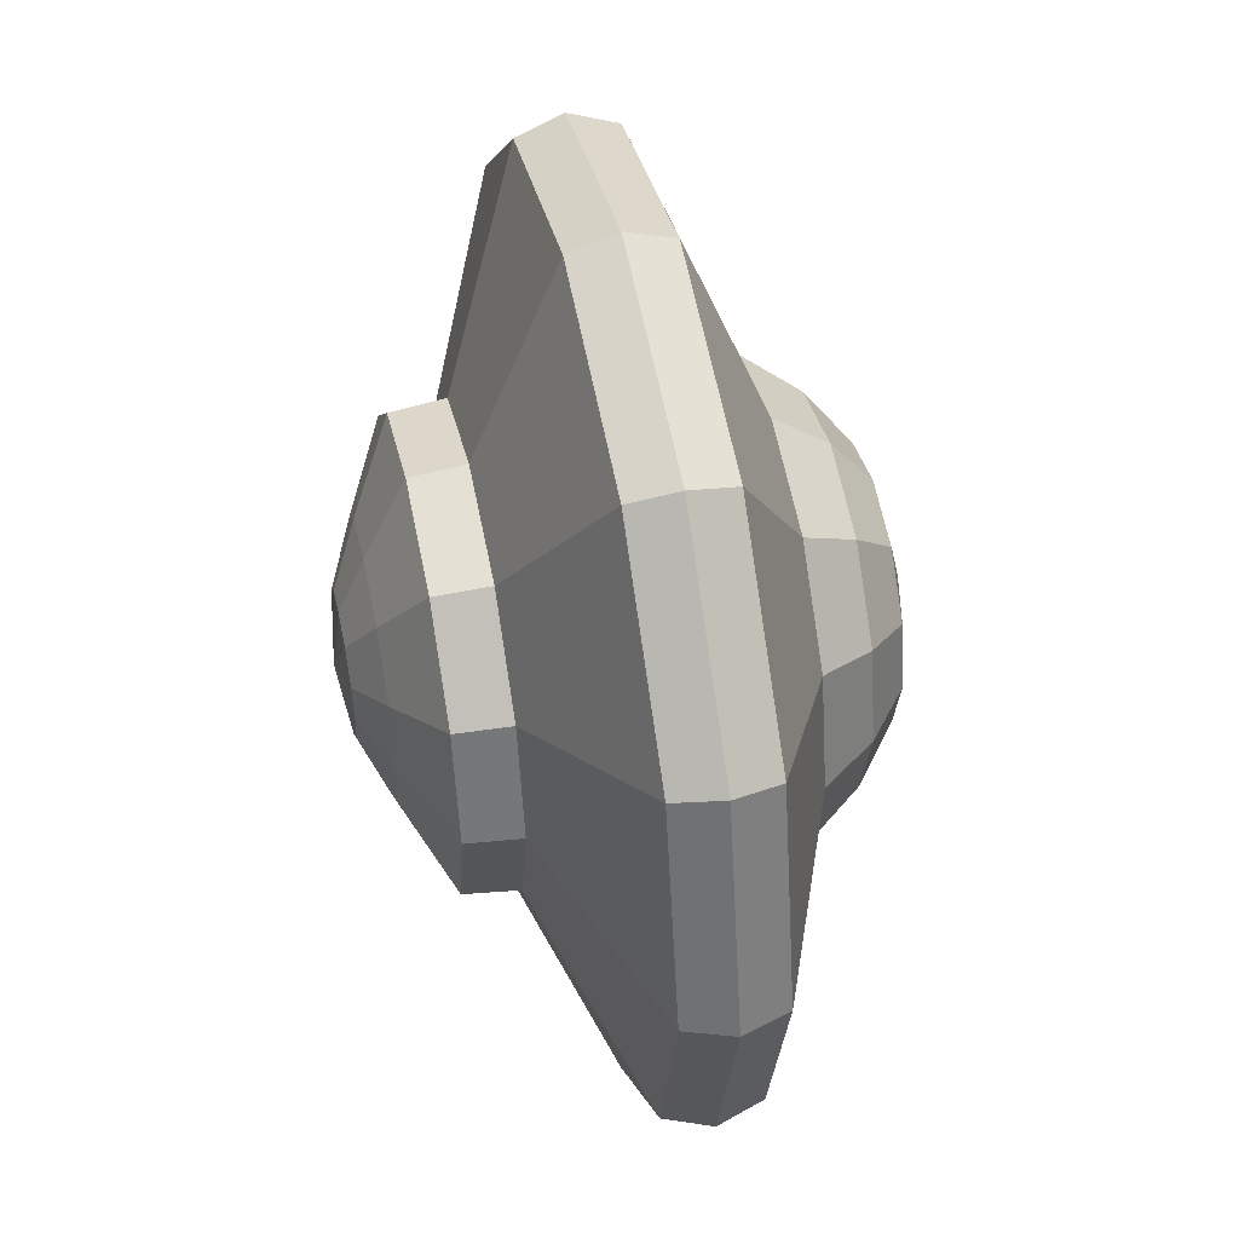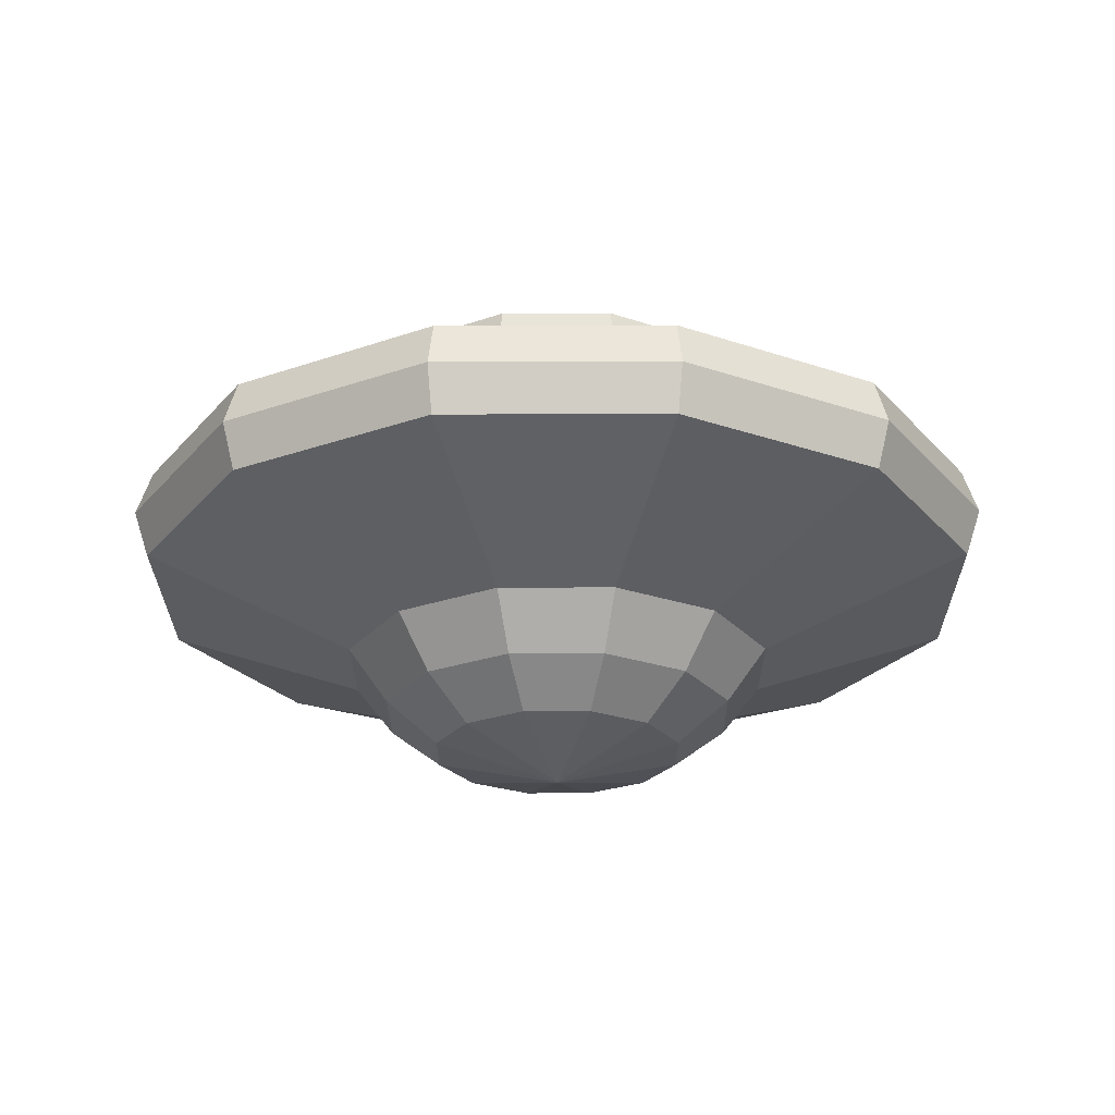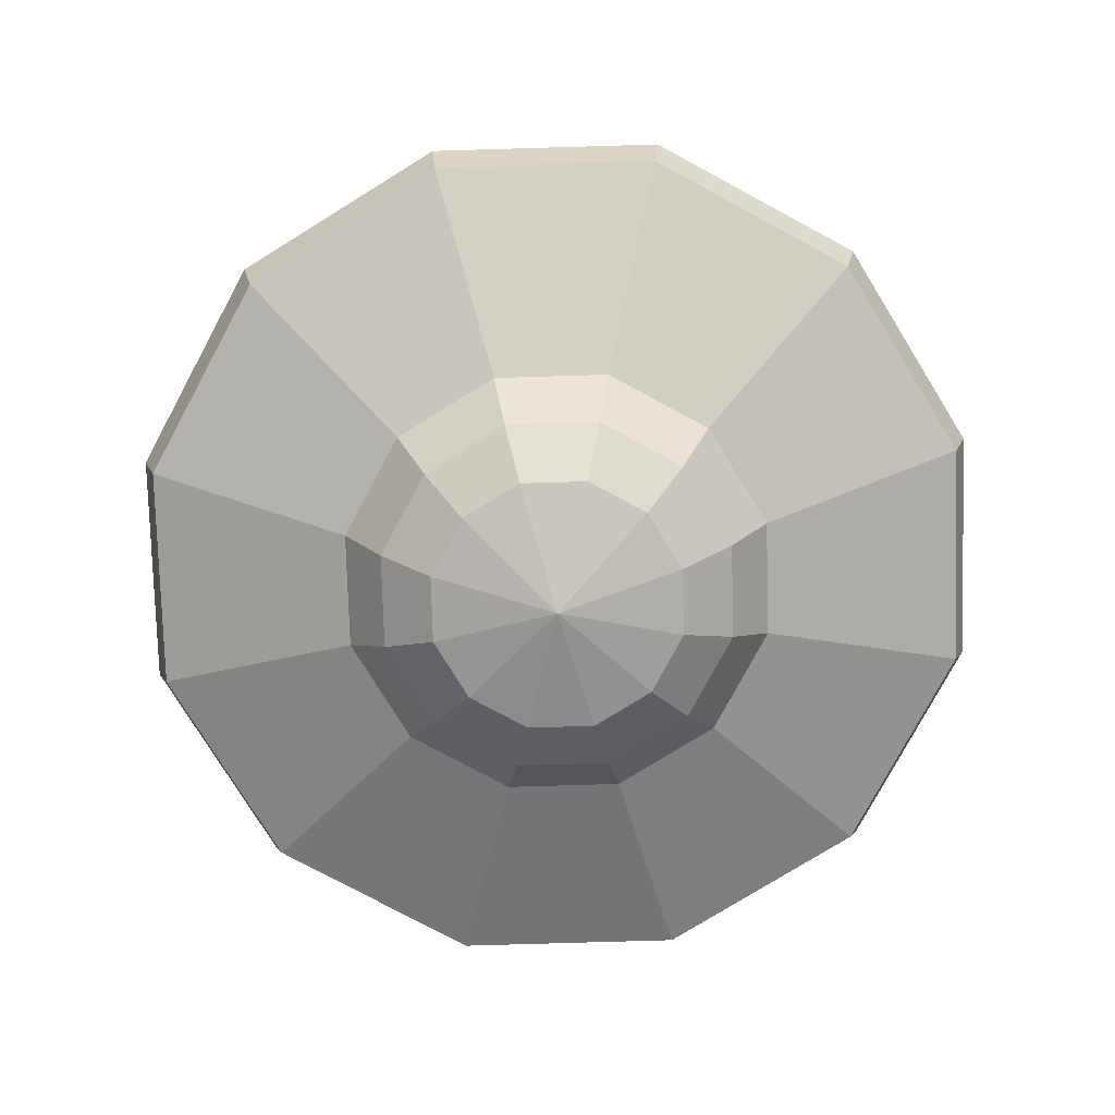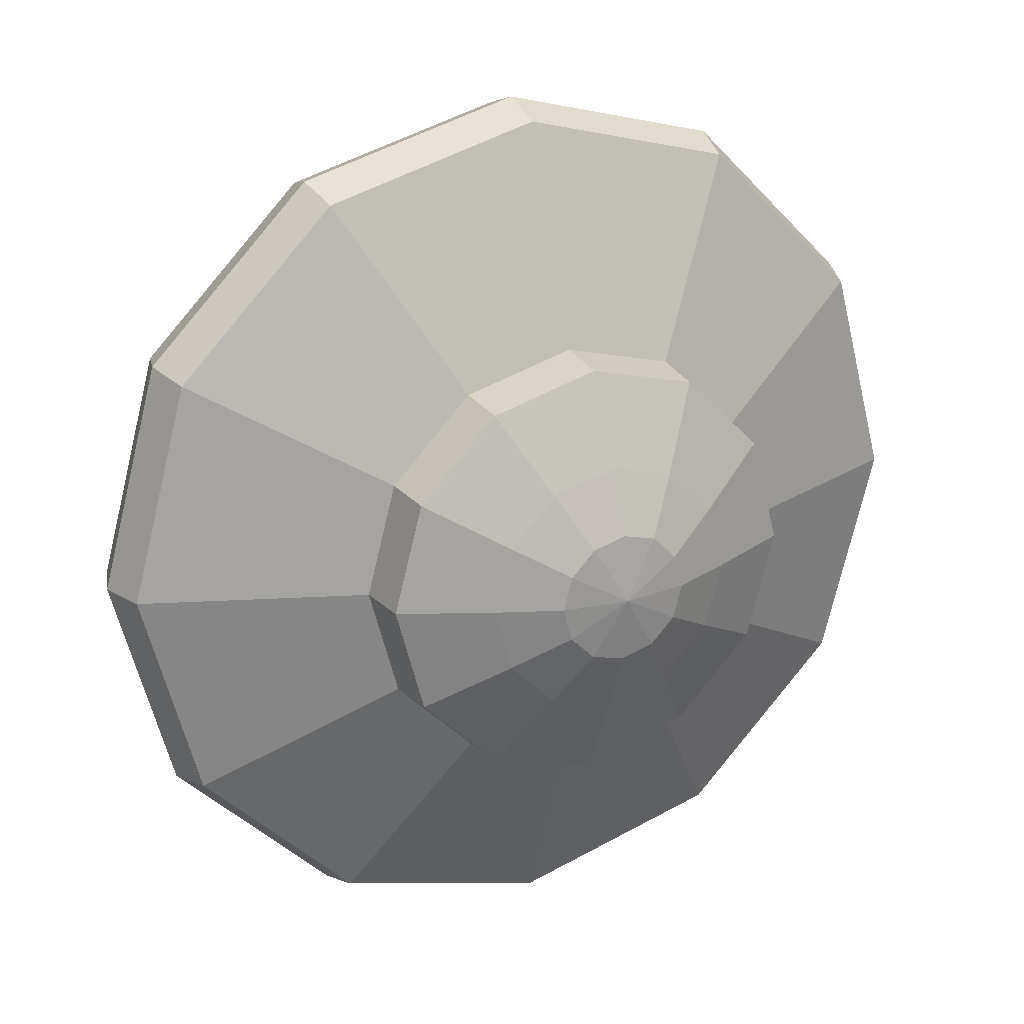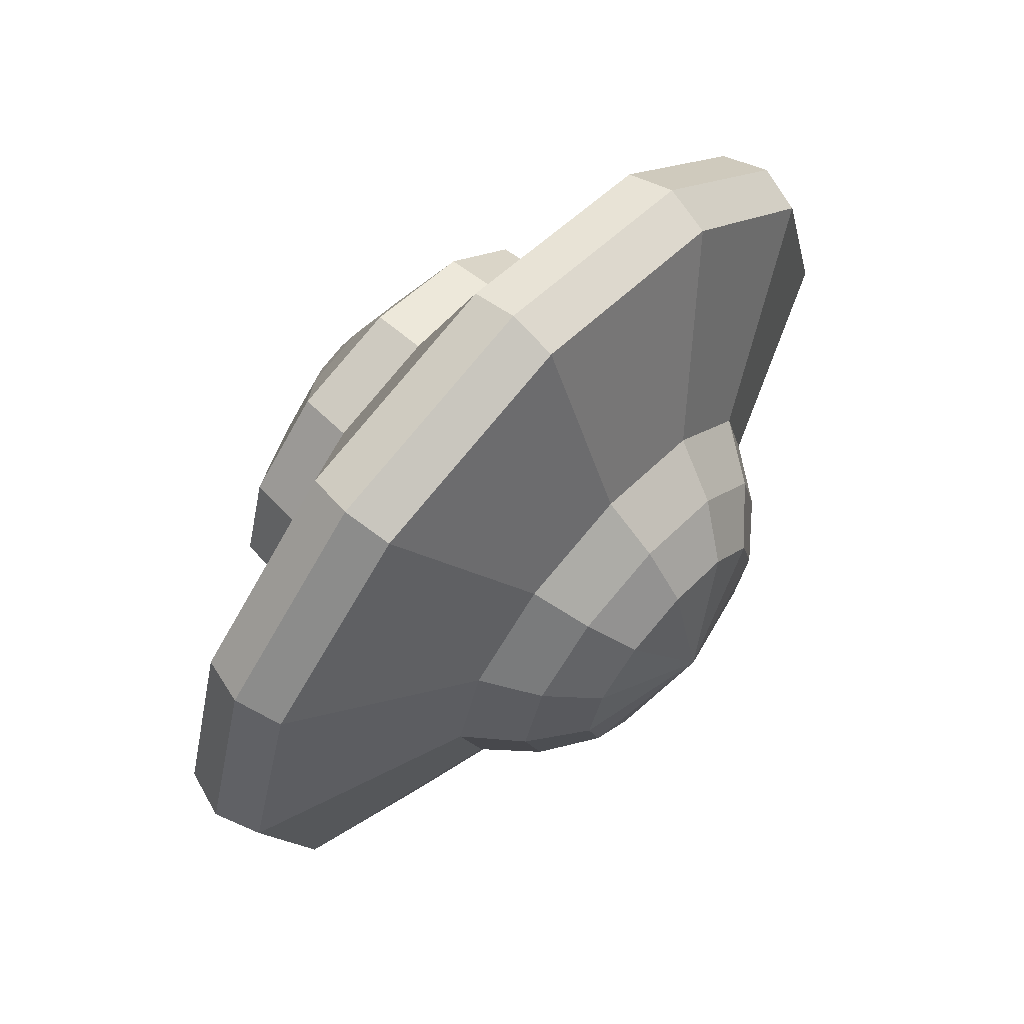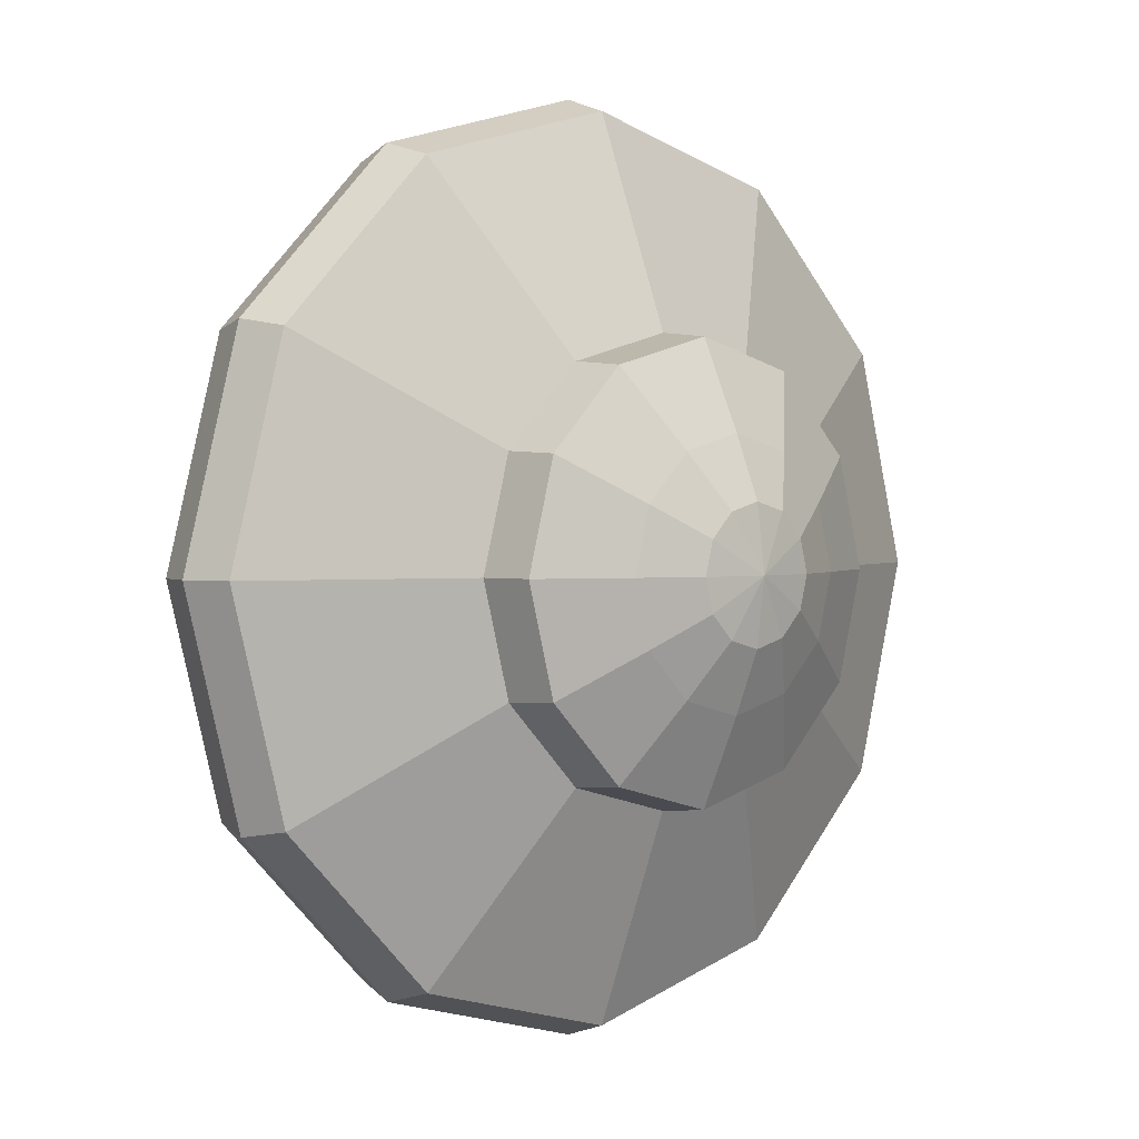
<metadata>
{"format":"obj","ext":"obj","renderer":"f3d","projection":"perspective","resolution":1024,"background":"white","views":[{"elev":48.3,"azim":-102.0,"up":"+Z"},{"elev":-24.5,"azim":-104.7,"up":"+Y"},{"elev":-77.7,"azim":-73.3,"up":"+Y"},{"elev":22.7,"azim":153.4,"up":"+Z"},{"elev":66.7,"azim":-47.8,"up":"+Z"},{"elev":1.7,"azim":136.8,"up":"+Z"}]}
</metadata>
<code>
o Sphere
v -0.2588 0.9659 0
v -0.5 0.866 0
v -0.8451 0.7071 0
v -0.866 0.5 0
v -1.695 0.1808 0
v -1.755 0 0
v -1.695 -0.1808 0
v -0.866 -0.5 0
v -0.7071 -0.7071 0
v -0.5 -0.866 0
v 0.000915 -0.9877 0.000526
v -0.2241 0.9659 -0.1294
v -0.433 0.866 -0.25
v -0.7319 0.7071 -0.4225
v -0.75 0.5 -0.433
v -1.468 0.1808 -0.8476
v -1.52 0 -0.8776
v -1.468 -0.1808 -0.8476
v -0.75 -0.5 -0.433
v -0.6124 -0.7071 -0.3536
v -0.433 -0.866 -0.25
v -0.1294 0.9659 -0.2241
v -0.25 0.866 -0.433
v -0.4225 0.7071 -0.7319
v -0.433 0.5 -0.75
v -0.8476 0.1808 -1.468
v -0.8776 0 -1.52
v -0.8476 -0.1808 -1.468
v -0.433 -0.5 -0.75
v -0.3536 -0.7071 -0.6124
v -0.25 -0.866 -0.433
v -0 0.9659 -0.2588
v -0 0.866 -0.5
v -0 0.7071 -0.8451
v -0 0.5 -0.866
v -0 0.1808 -1.695
v -0 0 -1.755
v -0 -0.1808 -1.695
v -0 -0.5 -0.866
v -0 -0.7071 -0.7071
v -0 -0.866 -0.5
v 0.1294 0.9659 -0.2241
v 0.25 0.866 -0.433
v 0.4225 0.7071 -0.7319
v 0.433 0.5 -0.75
v 0.8476 0.1808 -1.468
v 0.8775 0 -1.52
v 0.8476 -0.1808 -1.468
v 0.433 -0.5 -0.75
v 0.3536 -0.7071 -0.6124
v 0.25 -0.866 -0.433
v -1e-06 1 0
v 0.2241 0.9659 -0.1294
v 0.433 0.866 -0.25
v 0.7318 0.7071 -0.4225
v 0.75 0.5 -0.433
v 1.468 0.1808 -0.8476
v 1.52 0 -0.8776
v 1.468 -0.1808 -0.8476
v 0.75 -0.5 -0.433
v 0.6124 -0.7071 -0.3536
v 0.433 -0.866 -0.25
v 0.2588 0.9659 -0
v 0.5 0.866 0
v 0.8451 0.7071 0
v 0.866 0.5 0
v 1.695 0.1808 0
v 1.755 0 0
v 1.695 -0.1808 0
v 0.866 -0.5 0
v 0.7071 -0.7071 0
v 0.5 -0.866 0
v 0.2241 0.9659 0.1294
v 0.433 0.866 0.25
v 0.7318 0.7071 0.4225
v 0.75 0.5 0.433
v 1.468 0.1808 0.8476
v 1.52 0 0.8776
v 1.468 -0.1808 0.8476
v 0.75 -0.5 0.433
v 0.6124 -0.7071 0.3536
v 0.433 -0.866 0.25
v 0.1294 0.9659 0.2241
v 0.25 0.866 0.433
v 0.4225 0.7071 0.7319
v 0.433 0.5 0.75
v 0.8476 0.1808 1.468
v 0.8775 0 1.52
v 0.8476 -0.1808 1.468
v 0.433 -0.5 0.75
v 0.3536 -0.7071 0.6124
v 0.25 -0.866 0.433
v -0 0.9659 0.2588
v -0 0.866 0.5
v -1e-06 0.7071 0.8451
v -0 0.5 0.866
v -1e-06 0.1808 1.695
v -1e-06 0 1.755
v -1e-06 -0.1808 1.695
v -0 -0.5 0.866
v -0 -0.7071 0.7071
v -0 -0.866 0.5
v -0.1294 0.9659 0.2241
v -0.25 0.866 0.433
v -0.4225 0.7071 0.7319
v -0.433 0.5 0.75
v -0.8476 0.1808 1.468
v -0.8776 0 1.52
v -0.8476 -0.1808 1.468
v -0.433 -0.5 0.75
v -0.3536 -0.7071 0.6124
v -0.25 -0.866 0.433
v -0.2241 0.9659 0.1294
v -0.433 0.866 0.25
v -0.7319 0.7071 0.4225
v -0.75 0.5 0.433
v -1.468 0.1808 0.8476
v -1.52 0 0.8775
v -1.468 -0.1808 0.8476
v -0.75 -0.5 0.433
v -0.6124 -0.7071 0.3536
v -0.433 -0.866 0.25
f 7 6 17 18
f 4 3 14 15
f 8 7 18 19
f 5 4 15 16
f 2 1 12 13
f 9 8 19 20
f 6 5 16 17
f 3 2 13 14
f 10 9 20 21
f 16 15 25 26
f 13 12 22 23
f 20 19 29 30
f 17 16 26 27
f 14 13 23 24
f 21 20 30 31
f 18 17 27 28
f 15 14 24 25
f 19 18 28 29
f 25 24 34 35
f 29 28 38 39
f 26 25 35 36
f 23 22 32 33
f 30 29 39 40
f 27 26 36 37
f 24 23 33 34
f 31 30 40 41
f 28 27 37 38
f 37 36 46 47
f 34 33 43 44
f 41 40 50 51
f 38 37 47 48
f 35 34 44 45
f 39 38 48 49
f 36 35 45 46
f 33 32 42 43
f 40 39 49 50
f 46 45 56 57
f 43 42 53 54
f 50 49 60 61
f 47 46 57 58
f 44 43 54 55
f 51 50 61 62
f 48 47 58 59
f 45 44 55 56
f 49 48 59 60
f 59 58 68 69
f 56 55 65 66
f 60 59 69 70
f 57 56 66 67
f 54 53 63 64
f 61 60 70 71
f 58 57 67 68
f 55 54 64 65
f 62 61 71 72
f 68 67 77 78
f 65 64 74 75
f 72 71 81 82
f 69 68 78 79
f 66 65 75 76
f 70 69 79 80
f 67 66 76 77
f 64 63 73 74
f 71 70 80 81
f 80 79 89 90
f 77 76 86 87
f 74 73 83 84
f 81 80 90 91
f 78 77 87 88
f 75 74 84 85
f 82 81 91 92
f 79 78 88 89
f 76 75 85 86
f 89 88 98 99
f 86 85 95 96
f 90 89 99 100
f 87 86 96 97
f 84 83 93 94
f 91 90 100 101
f 88 87 97 98
f 85 84 94 95
f 92 91 101 102
f 101 100 110 111
f 98 97 107 108
f 95 94 104 105
f 102 101 111 112
f 99 98 108 109
f 96 95 105 106
f 100 99 109 110
f 97 96 106 107
f 94 93 103 104
f 110 109 119 120
f 107 106 116 117
f 104 103 113 114
f 111 110 120 121
f 108 107 117 118
f 105 104 114 115
f 112 111 121 122
f 109 108 118 119
f 106 105 115 116
f 1 52 12
f 12 52 22
f 22 52 32
f 32 52 42
f 42 52 53
f 53 52 63
f 63 52 73
f 73 52 83
f 83 52 93
f 93 52 103
f 103 52 113
f 122 121 9 10
f 119 118 6 7
f 116 115 3 4
f 113 52 1
f 120 119 7 8
f 117 116 4 5
f 114 113 1 2
f 121 120 8 9
f 118 117 5 6
f 115 114 2 3
f 11 10 21
f 11 21 31
f 11 31 41
f 11 41 51
f 11 51 62
f 11 62 72
f 11 72 82
f 11 82 92
f 11 92 102
f 11 102 112
f 11 112 122
f 11 122 10

</code>
